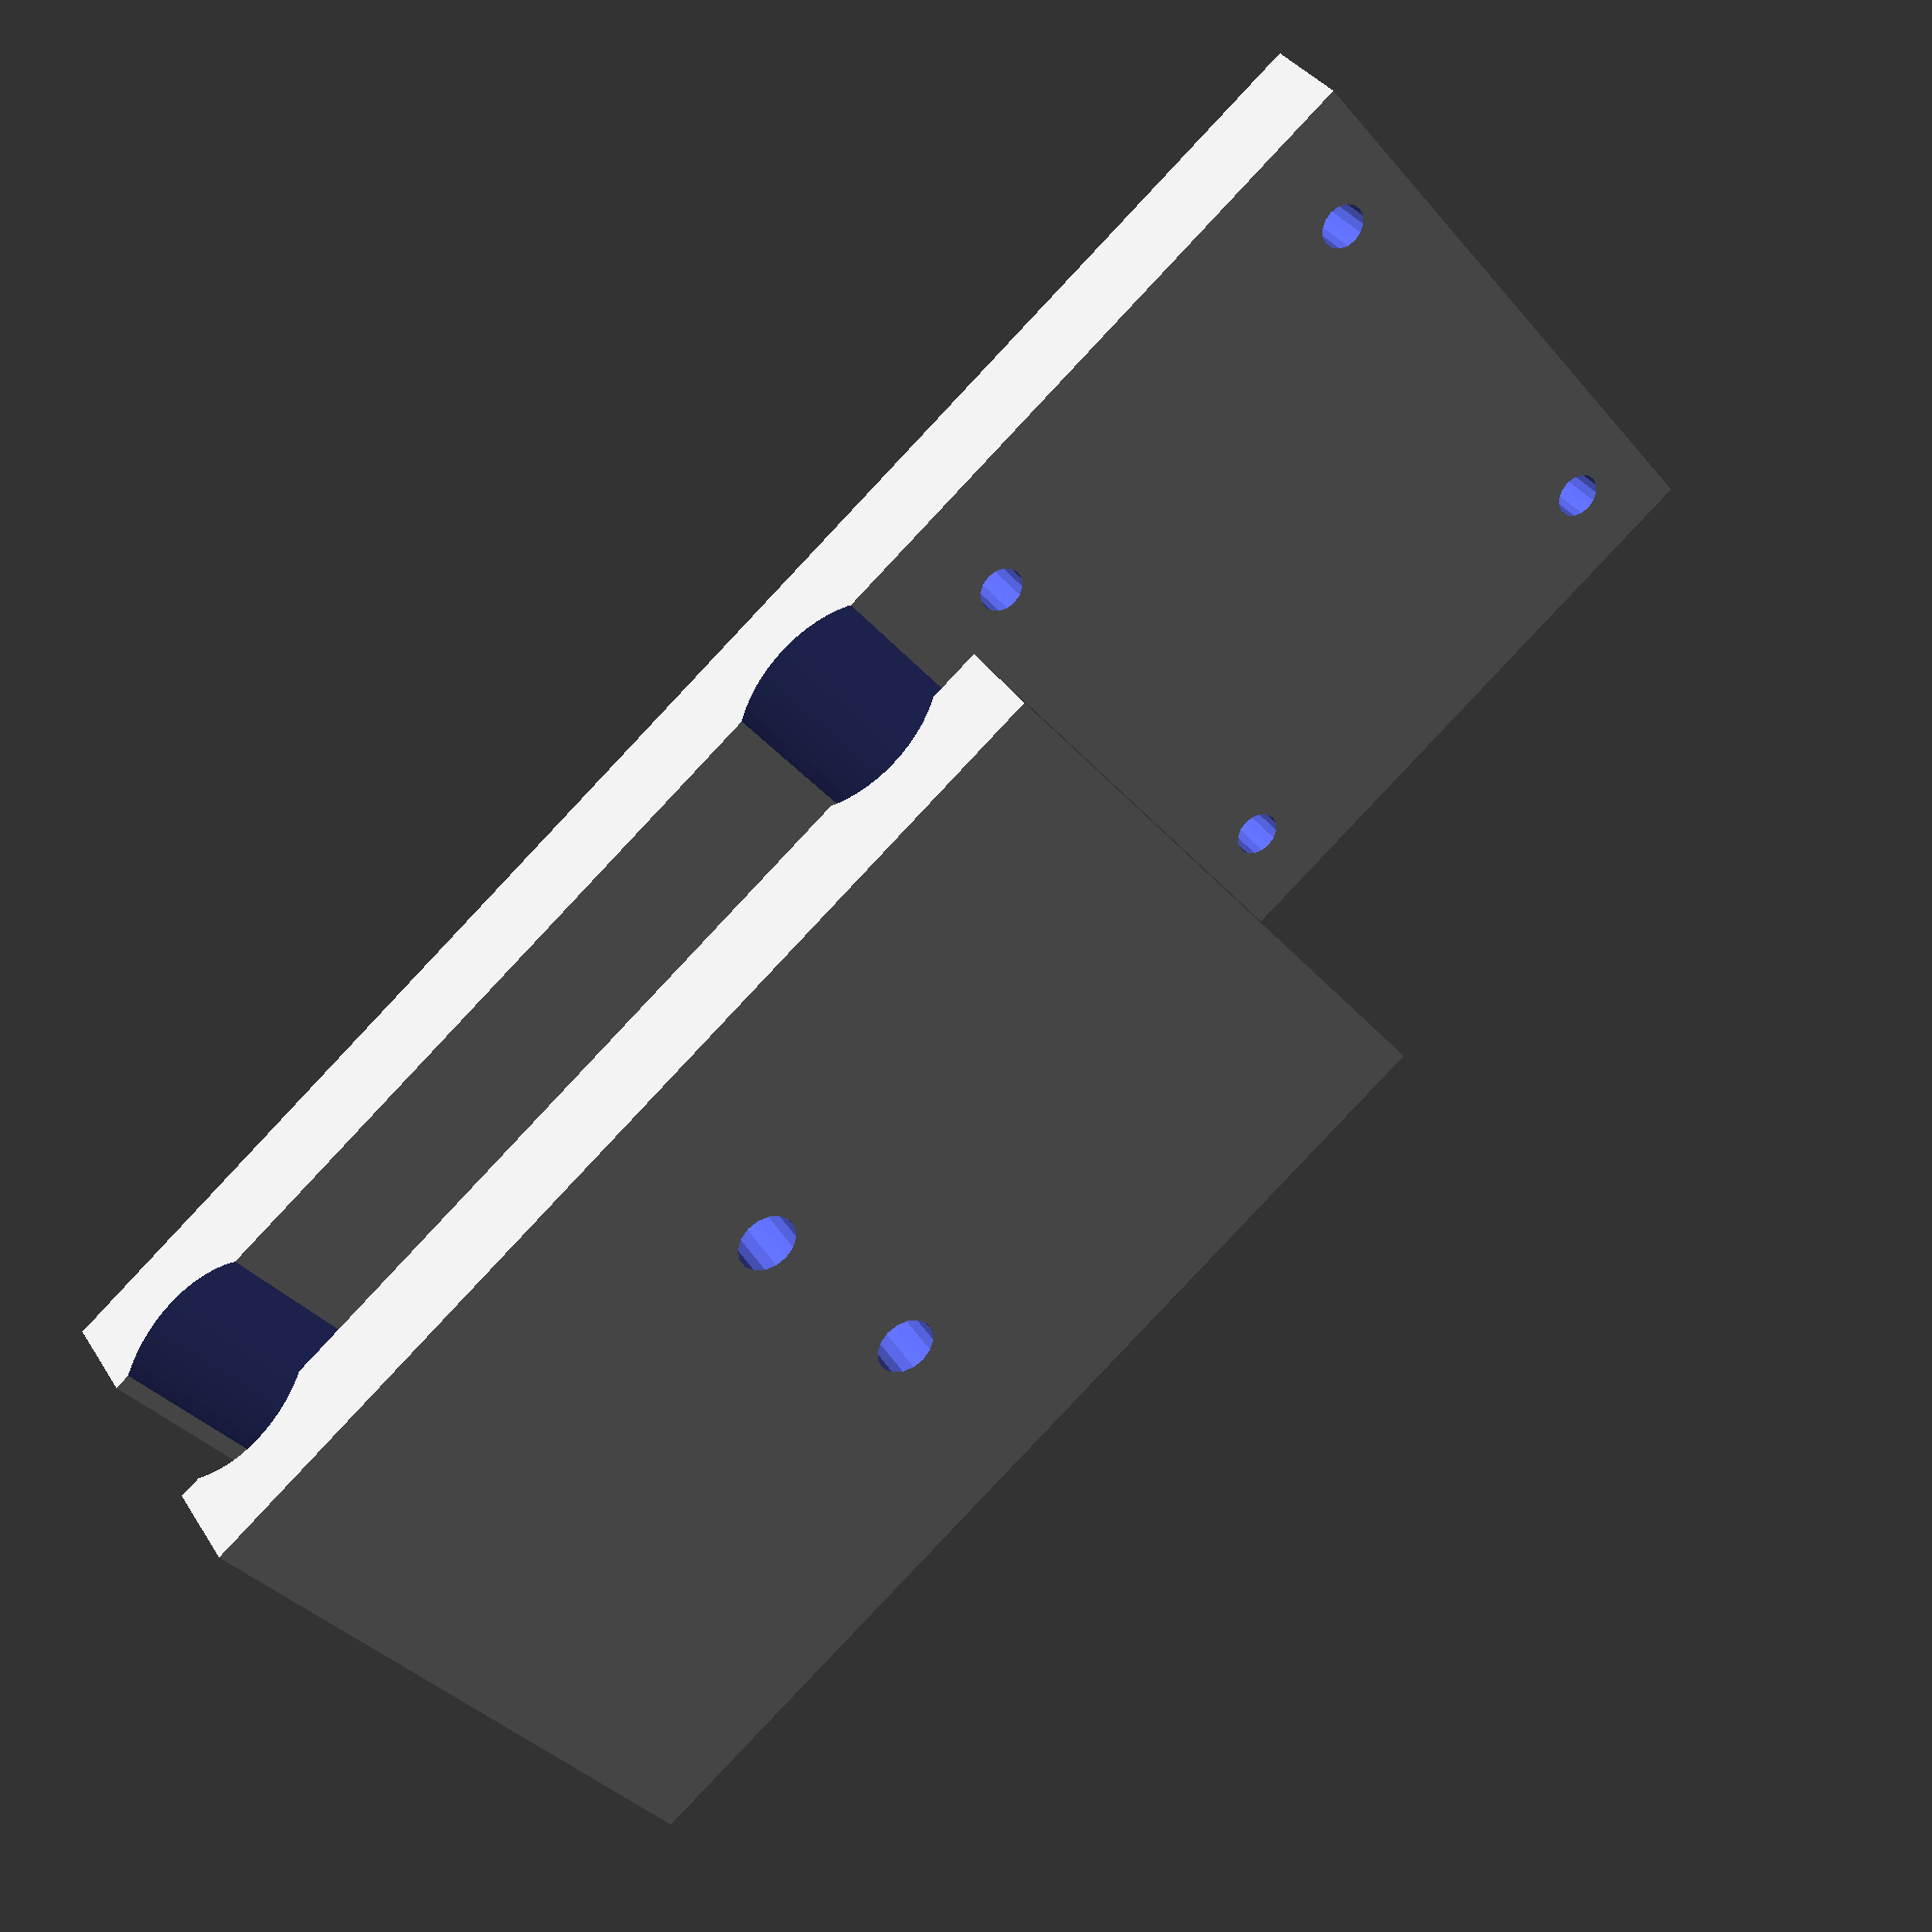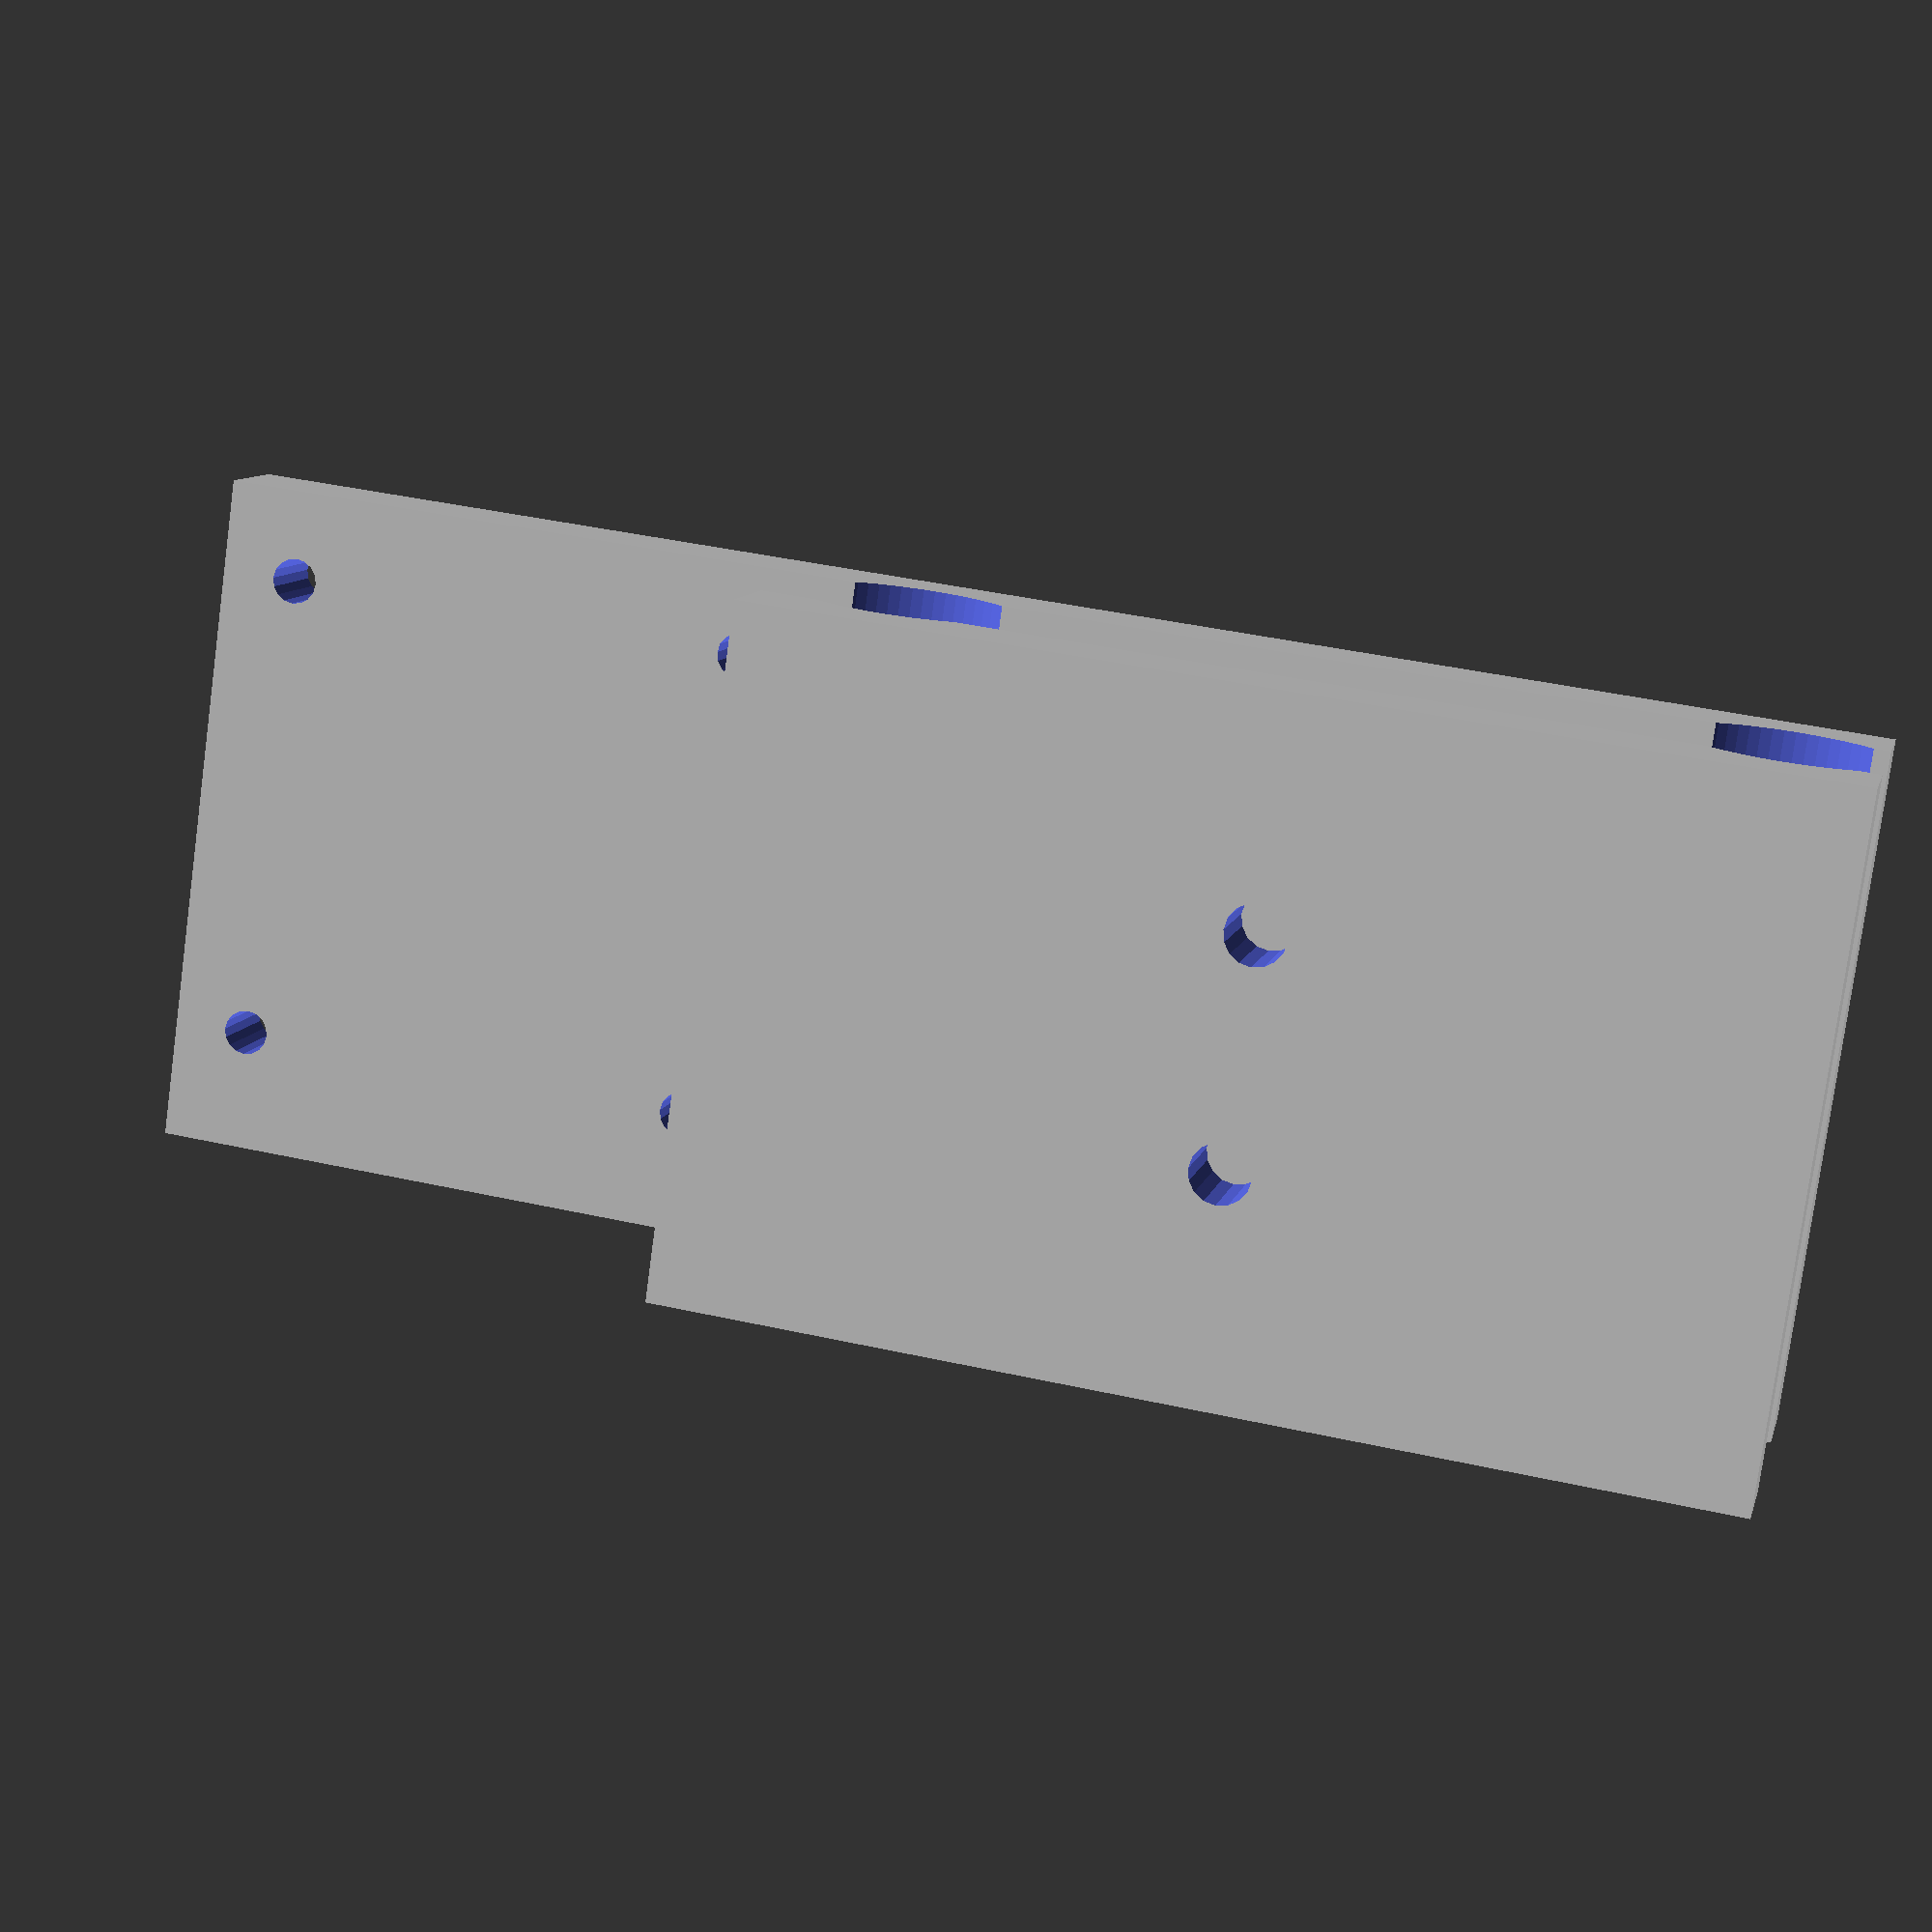
<openscad>

$inch = 25.4;
$total_height = 110;
$back_height = 70;
$h_rail_1 = $total_height - 6;
$h_rail_2 = $h_rail_1 - 56;
$wide = 45;
$main_plate = 1;
$back_plate = 1;
module car () {
    difference() {
        union() {
            if ($main_plate) {
                cube([$inch/4,$wide,110]);
            }
            if ($back_plate) {
                translate([18,0,$total_height-$back_height]) {
                    cube([$inch/4,$wide,$back_height]);
                }
            }
        }
        // bearing recesses (top)
        translate([12,46,$h_rail_1]) { // translation to position
            rotate([90,0,0]) {
                cylinder(r=7.5, h=47, $fn=64);
                
            }
        }
        // bearing recesses (bottom)
        translate([12,46,$h_rail_2]) { // translation to position
            rotate([90,0,0]) {
                cylinder(r=7.5, h=47, $fn=64);
                
            }
        }  
        // bolts to hold the two plates together
        translate([-1, $wide/3, $total_height - $back_height/2]) {
            rotate([0,90,0]) {
               cylinder(r=2, h=60, $fn=16);
            }
        } 
        // bolts to hold the two plates together
        translate([-1, $wide/3 * 2, $total_height - $back_height/2]) {
            rotate([0,90,0]) {
               cylinder(r=2, h=60, $fn=16);
            }
        }  
    }
}



module assembly() {
    union() {
        car();
    }
}

$left_nema=6;
$up_nema=5;
$nema17_offset=31;
  
module final() {
    difference() {
        assembly();
        translate([-50,$left_nema, $nema17_offset+$up_nema]) {
            rotate([0,90,0]) {
                cylinder(r=1.5, h=60, $fn=16);
            }
        }
        // nema holes
        translate([-50,$left_nema, $up_nema]) {
            rotate([0,90,0]) {
                cylinder(r=1.5, h=60, $fn=16);
            }
        }
        translate([-50,$nema17_offset+$left_nema, $nema17_offset+$up_nema]) {
            rotate([0,90,0]) {
                cylinder(r=1.5, h=60, $fn=16);
            }
        }
        translate([-50, $nema17_offset+$left_nema, $up_nema]) {
            rotate([0,90,0]) {
                cylinder(r=1.5, h=60, $fn=16);
            }
        }       
    }
}

final();
</openscad>
<views>
elev=265.6 azim=310.0 roll=43.3 proj=p view=solid
elev=139.1 azim=30.4 roll=254.7 proj=p view=wireframe
</views>
